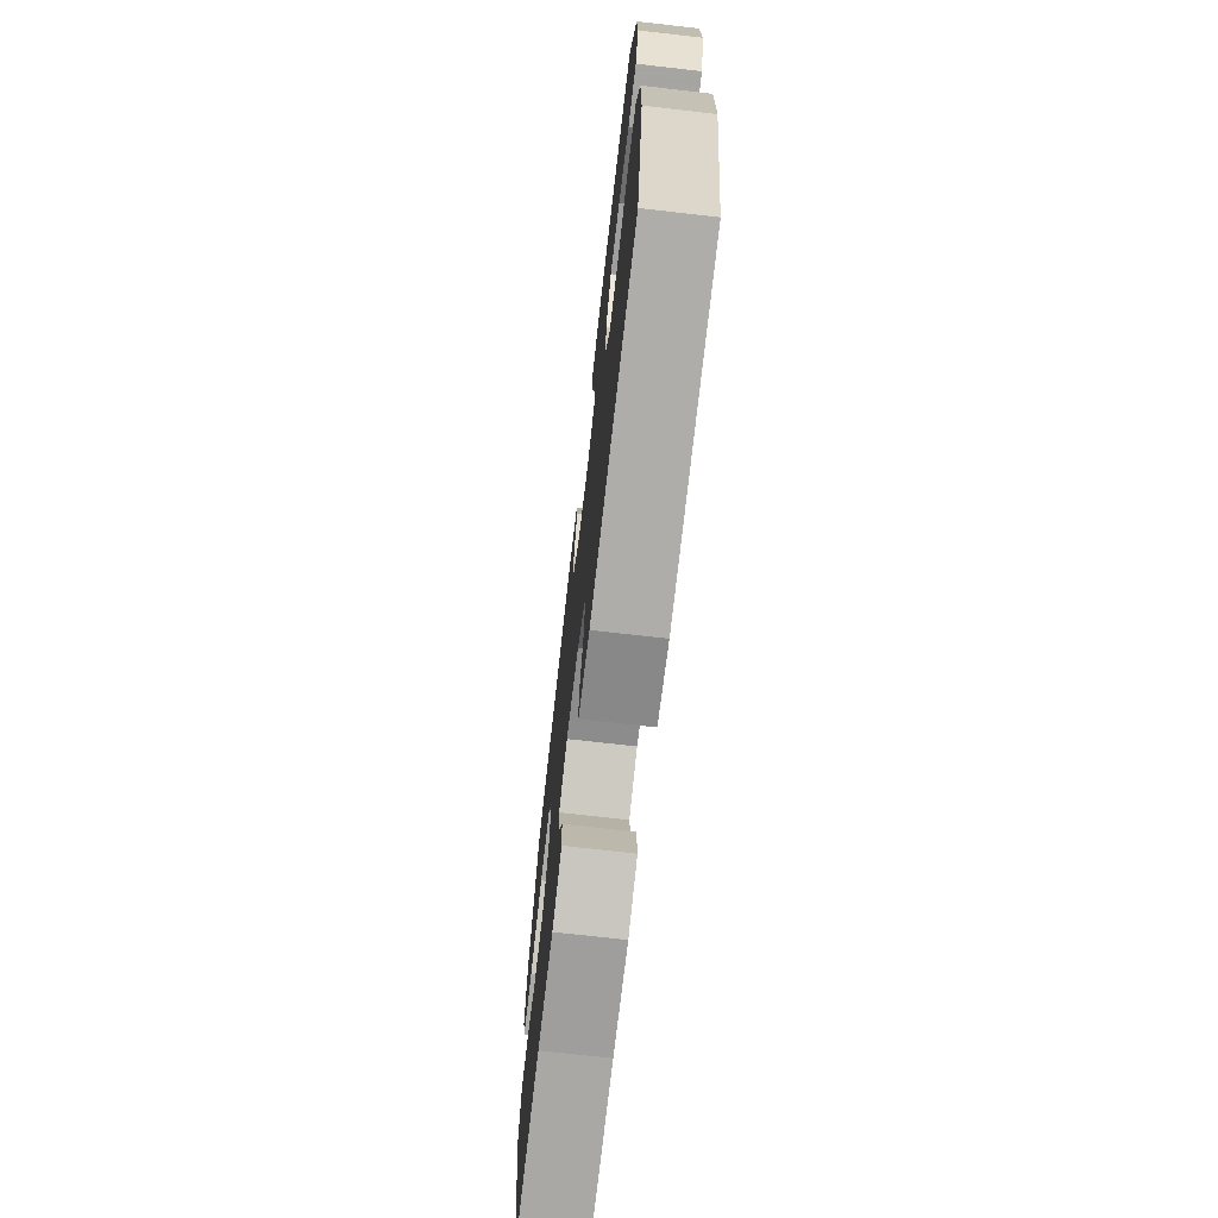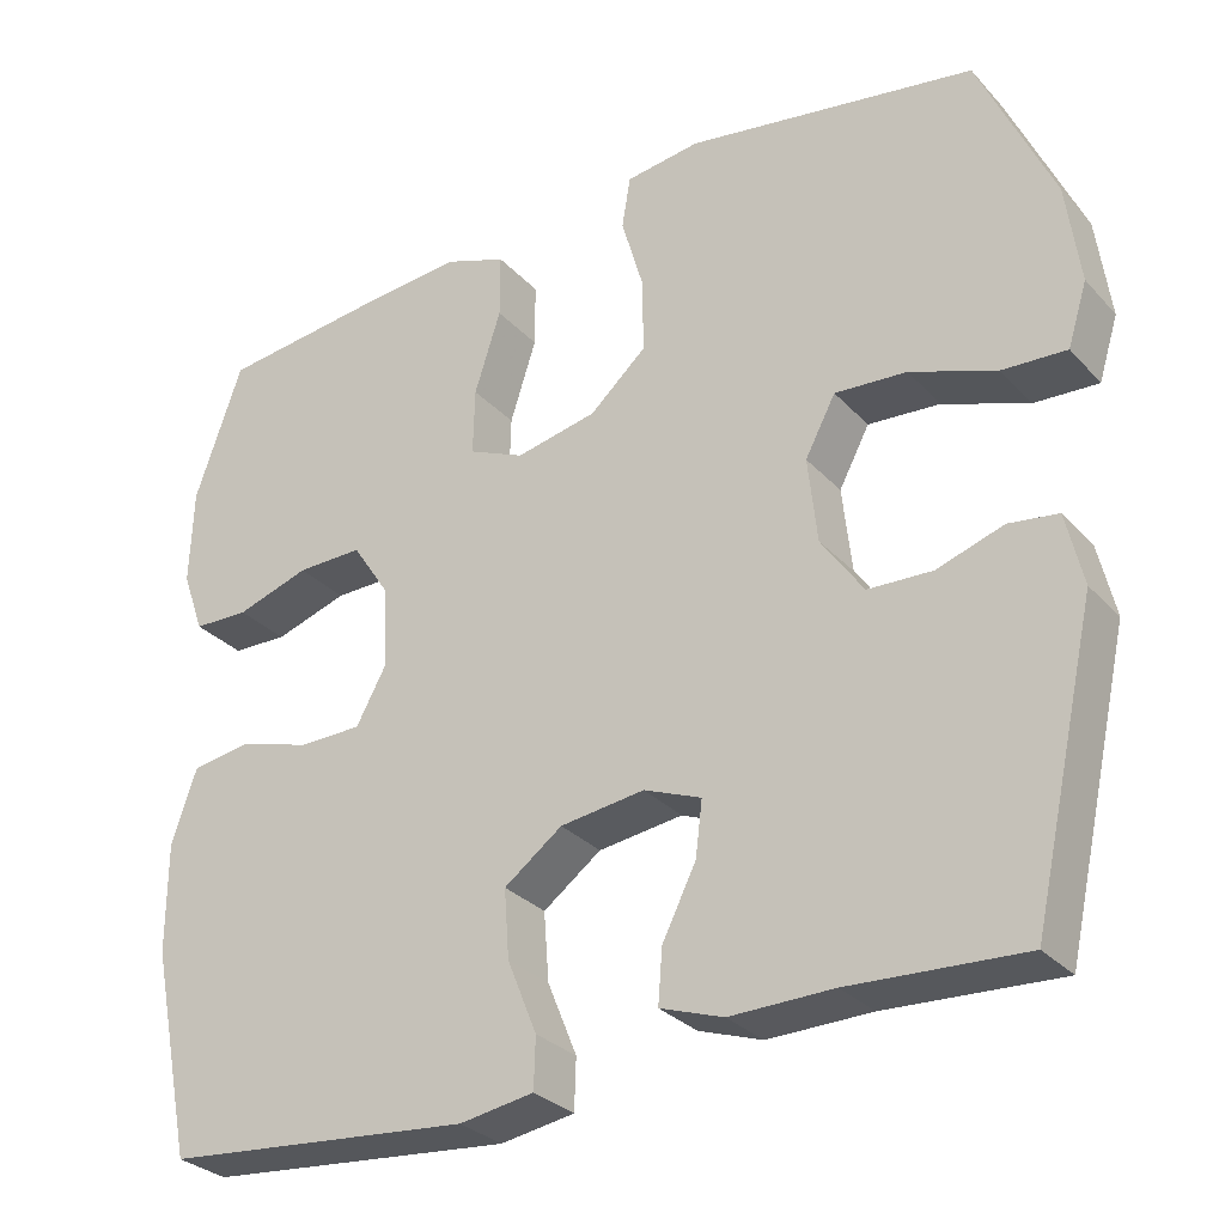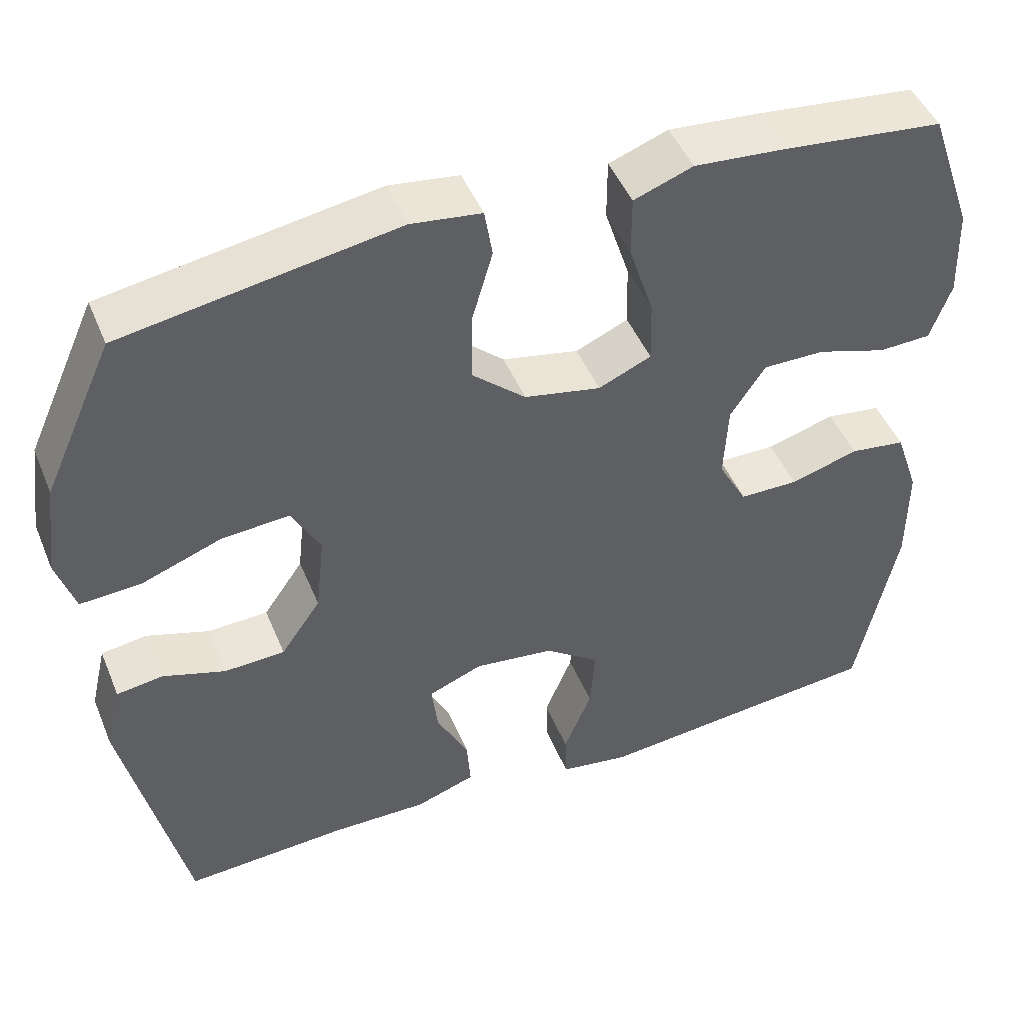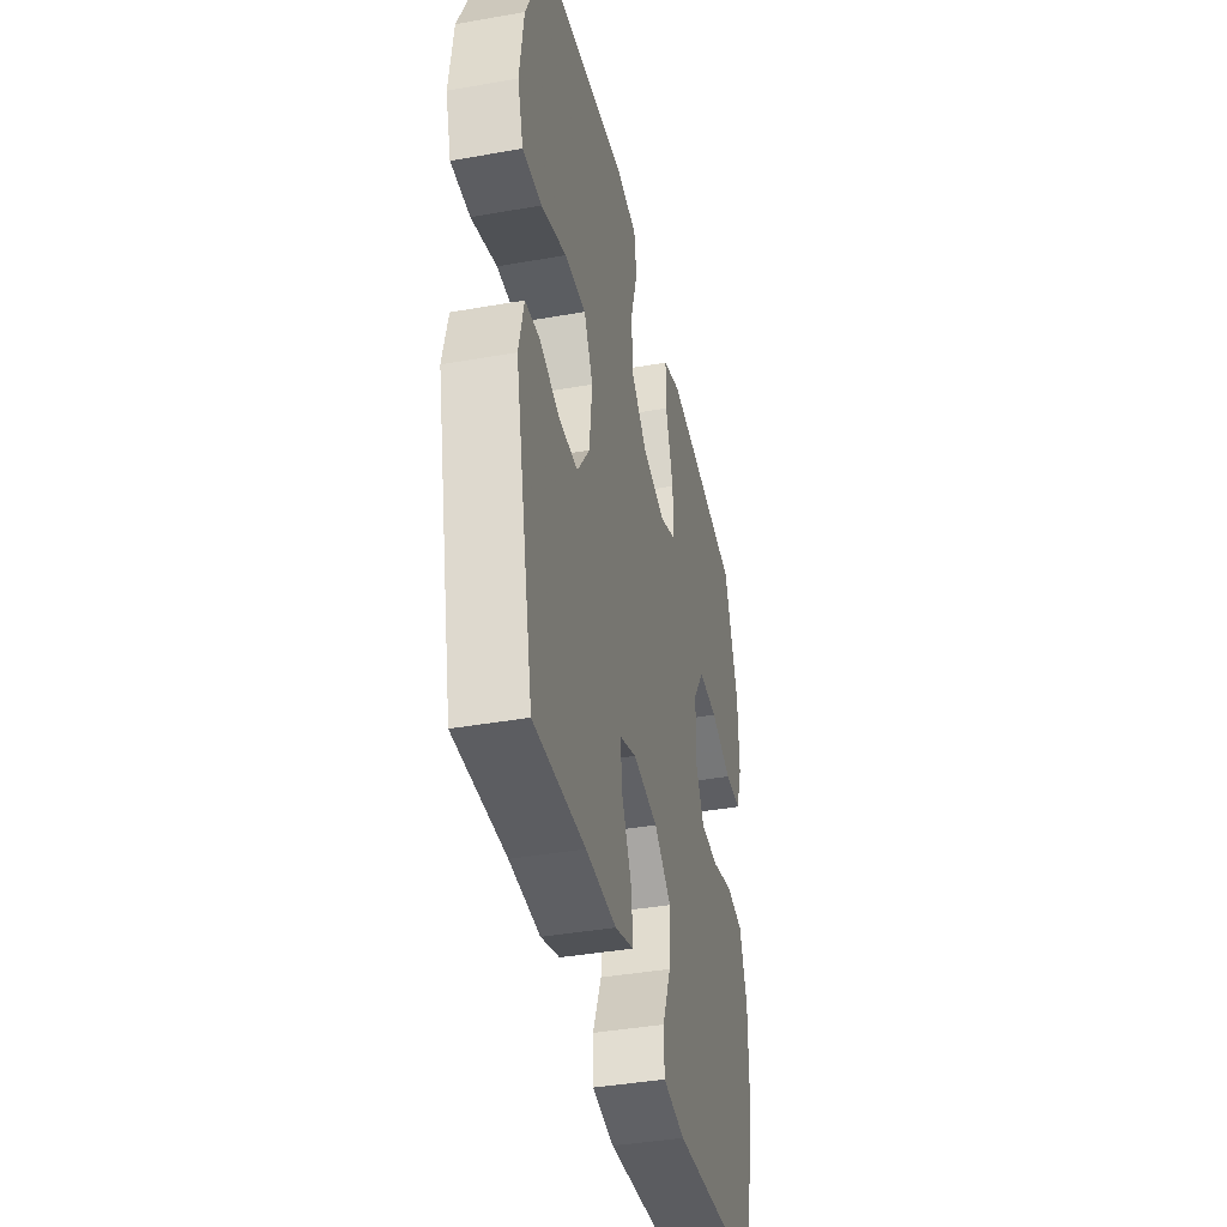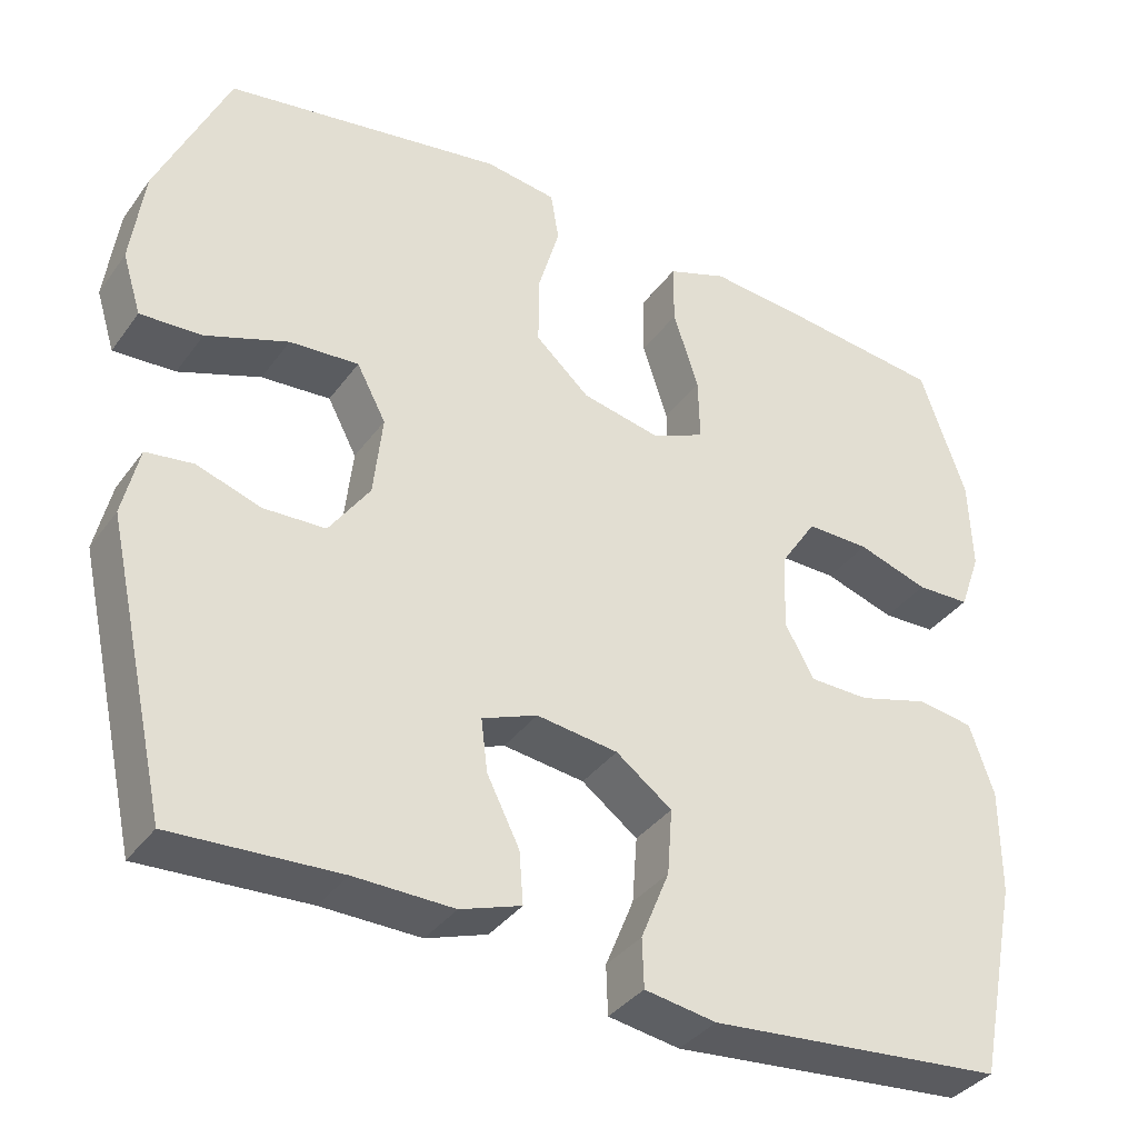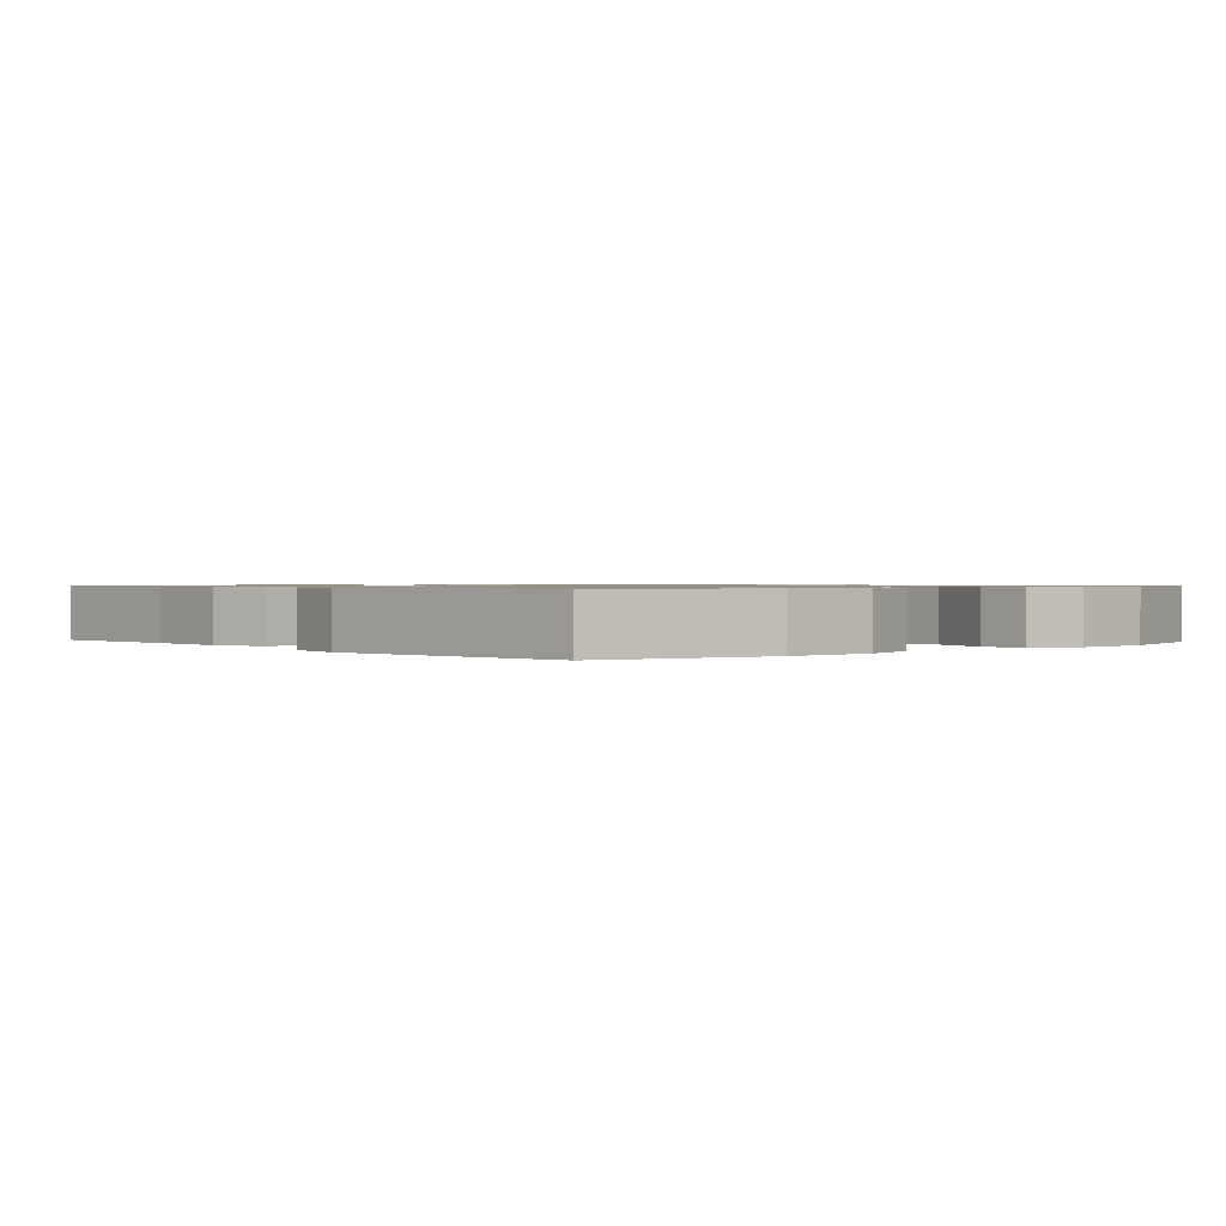
<metadata>
{"format":"obj","ext":"obj","renderer":"f3d","projection":"perspective","resolution":1024,"background":"white","views":[{"elev":-71.8,"azim":-96.5,"up":"+Z"},{"elev":-29.7,"azim":33.8,"up":"+Z"},{"elev":47.1,"azim":158.1,"up":"+Z"},{"elev":-40.1,"azim":102.3,"up":"+Z"},{"elev":-36.5,"azim":148.6,"up":"+Z"},{"elev":0.9,"azim":-131.4,"up":"+Y"}]}
</metadata>
<code>
v 0.5 0.07 0.5
v 0.588 0.07 0.305
v 0.604 0.07 0.186
v 0.581 0.07 0.112
v 0.505 0.07 0.116
v 0.404 0.07 0.153
v 0.319 0.07 0.159
v 0.283 0.07 0.091
v 0.294 0.07 -0.01
v 0.344 0.07 -0.082
v 0.42 0.07 -0.085
v 0.499 0.07 -0.059
v 0.557 0.07 -0.067
v 0.577 0.07 -0.153
v 0.5 0.07 -0.5
v 0.295 0.07 -0.489
v 0.173 0.07 -0.491
v 0.098 0.07 -0.465
v 0.103 0.07 -0.401
v 0.143 0.07 -0.321
v 0.151 0.07 -0.256
v 0.083 0.07 -0.229
v -0.017 0.07 -0.242
v -0.086 0.07 -0.293
v -0.08 0.07 -0.374
v -0.045 0.07 -0.46
v -0.047 0.07 -0.52
v -0.135 0.07 -0.534
v -0.5 0.07 -0.5
v -0.55 0.07 -0.254
v -0.55 0.07 -0.124
v -0.52 0.07 -0.036
v -0.45 0.07 -0.026
v -0.364 0.07 -0.051
v -0.29 0.07 -0.05
v -0.254 0.07 0.016
v -0.259 0.07 0.112
v -0.303 0.07 0.179
v -0.381 0.07 0.178
v -0.468 0.07 0.15
v -0.534 0.07 0.152
v -0.56 0.07 0.225
v -0.556 0.07 0.339
v -0.5 0.07 0.5
v -0.298 0.07 0.523
v -0.184 0.07 0.533
v -0.11 0.07 0.506
v -0.11 0.07 0.43
v -0.141 0.07 0.333
v -0.143 0.07 0.254
v -0.077 0.07 0.225
v 0.019 0.07 0.245
v 0.086 0.07 0.305
v 0.085 0.07 0.393
v 0.059 0.07 0.483
v 0.069 0.07 0.544
v 0.157 0.07 0.556
v 0.5 0 0.5
v 0.588 0 0.305
v 0.604 0 0.186
v 0.581 0 0.112
v 0.505 0 0.116
v 0.404 0 0.153
v 0.319 0 0.159
v 0.283 0 0.091
v 0.294 0 -0.01
v 0.344 0 -0.082
v 0.42 0 -0.085
v 0.499 0 -0.059
v 0.557 0 -0.067
v 0.577 0 -0.153
v 0.5 0 -0.5
v 0.295 0 -0.489
v 0.173 0 -0.491
v 0.098 0 -0.465
v 0.103 0 -0.401
v 0.143 0 -0.321
v 0.151 0 -0.256
v 0.083 0 -0.229
v -0.017 0 -0.242
v -0.086 0 -0.293
v -0.08 0 -0.374
v -0.045 0 -0.46
v -0.047 0 -0.52
v -0.135 0 -0.534
v -0.5 0 -0.5
v -0.55 0 -0.254
v -0.55 0 -0.124
v -0.52 0 -0.036
v -0.45 0 -0.026
v -0.364 0 -0.051
v -0.29 0 -0.05
v -0.254 0 0.016
v -0.259 0 0.112
v -0.303 0 0.179
v -0.381 0 0.178
v -0.468 0 0.15
v -0.534 0 0.152
v -0.56 0 0.225
v -0.556 0 0.339
v -0.5 0 0.5
v -0.298 0 0.523
v -0.184 0 0.533
v -0.11 0 0.506
v -0.11 0 0.43
v -0.141 0 0.333
v -0.143 0 0.254
v -0.077 0 0.225
v 0.019 0 0.245
v 0.086 0 0.305
v 0.085 0 0.393
v 0.059 0 0.483
v 0.069 0 0.544
v 0.157 0 0.556
f 4 5 6
f 3 4 6
f 2 3 6
f 1 2 6
f 57 1 6
f 56 57 6
f 55 56 6
f 54 55 6
f 53 54 6 7
f 52 53 7 8
f 51 52 8 9
f 50 51 9 10
f 47 48 49
f 46 47 49
f 45 46 49
f 44 45 49
f 43 44 49
f 42 43 49
f 41 42 49
f 40 41 49
f 39 40 49
f 38 39 49 50
f 37 38 50 10
f 32 33 34
f 31 32 34
f 30 31 34
f 29 30 34
f 28 29 34
f 27 28 34
f 26 27 34
f 25 26 34
f 24 25 34 35
f 23 24 35 36
f 18 19 20
f 17 18 20
f 16 17 20
f 16 20 21
f 15 16 21
f 14 15 21
f 13 14 21
f 12 13 21
f 11 12 21
f 10 11 21 22
f 23 36 37
f 22 23 37
f 10 22 37
f 63 62 61
f 63 61 60
f 63 60 59
f 63 59 58
f 63 58 114
f 63 114 113
f 63 113 112
f 63 112 111
f 64 63 111 110
f 65 64 110 109
f 66 65 109 108
f 67 66 108 107
f 106 105 104
f 106 104 103
f 106 103 102
f 106 102 101
f 106 101 100
f 106 100 99
f 106 99 98
f 106 98 97
f 106 97 96
f 107 106 96 95
f 67 107 95 94
f 91 90 89
f 91 89 88
f 91 88 87
f 91 87 86
f 91 86 85
f 91 85 84
f 91 84 83
f 91 83 82
f 92 91 82 81
f 93 92 81 80
f 77 76 75
f 77 75 74
f 77 74 73
f 78 77 73
f 78 73 72
f 78 72 71
f 78 71 70
f 78 70 69
f 78 69 68
f 79 78 68 67
f 94 93 80
f 94 80 79
f 94 79 67
f 1 58 59 2
f 2 59 60 3
f 3 60 61 4
f 4 61 62 5
f 5 62 63 6
f 6 63 64 7
f 7 64 65 8
f 8 65 66 9
f 9 66 67 10
f 10 67 68 11
f 11 68 69 12
f 12 69 70 13
f 13 70 71 14
f 14 71 72 15
f 15 72 73 16
f 16 73 74 17
f 17 74 75 18
f 18 75 76 19
f 19 76 77 20
f 20 77 78 21
f 21 78 79 22
f 22 79 80 23
f 23 80 81 24
f 24 81 82 25
f 25 82 83 26
f 26 83 84 27
f 27 84 85 28
f 28 85 86 29
f 29 86 87 30
f 30 87 88 31
f 31 88 89 32
f 32 89 90 33
f 33 90 91 34
f 34 91 92 35
f 35 92 93 36
f 36 93 94 37
f 37 94 95 38
f 38 95 96 39
f 39 96 97 40
f 40 97 98 41
f 41 98 99 42
f 42 99 100 43
f 43 100 101 44
f 44 101 102 45
f 45 102 103 46
f 46 103 104 47
f 47 104 105 48
f 48 105 106 49
f 49 106 107 50
f 50 107 108 51
f 51 108 109 52
f 52 109 110 53
f 53 110 111 54
f 54 111 112 55
f 55 112 113 56
f 56 113 114 57
f 57 114 58 1

</code>
